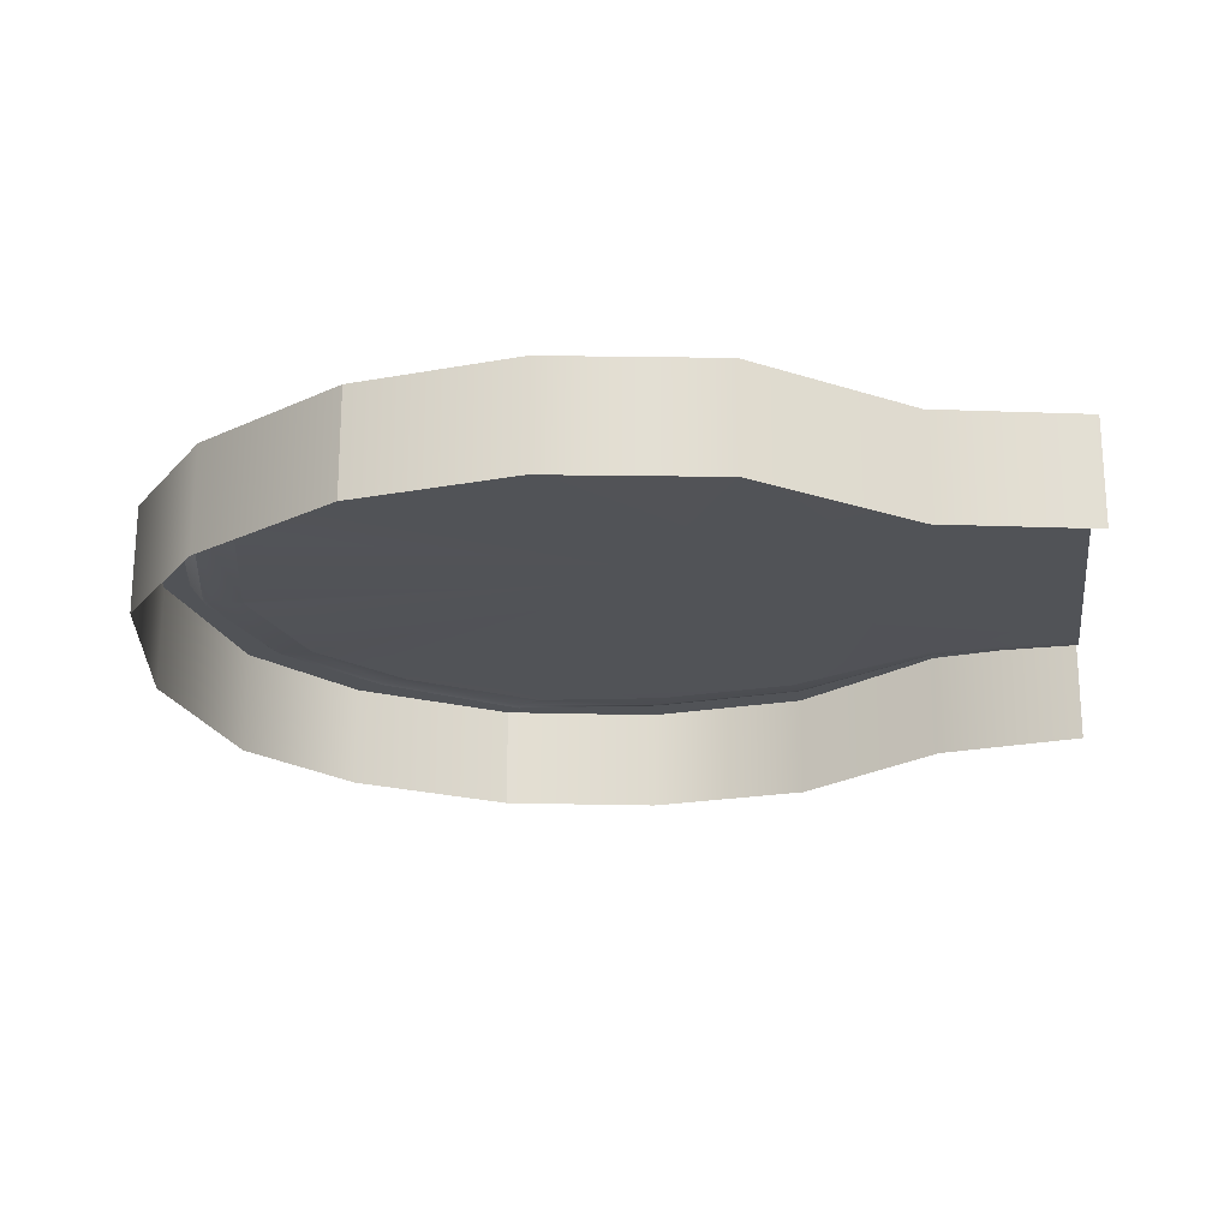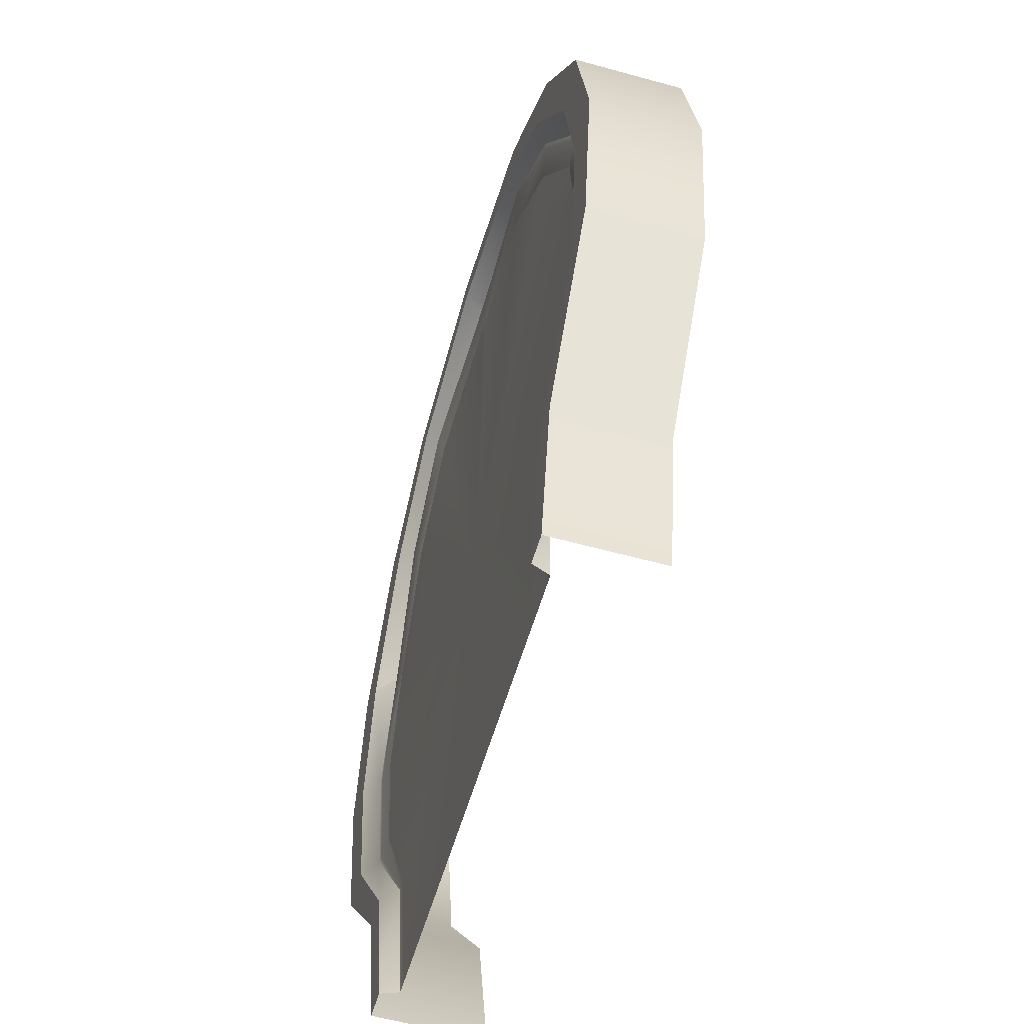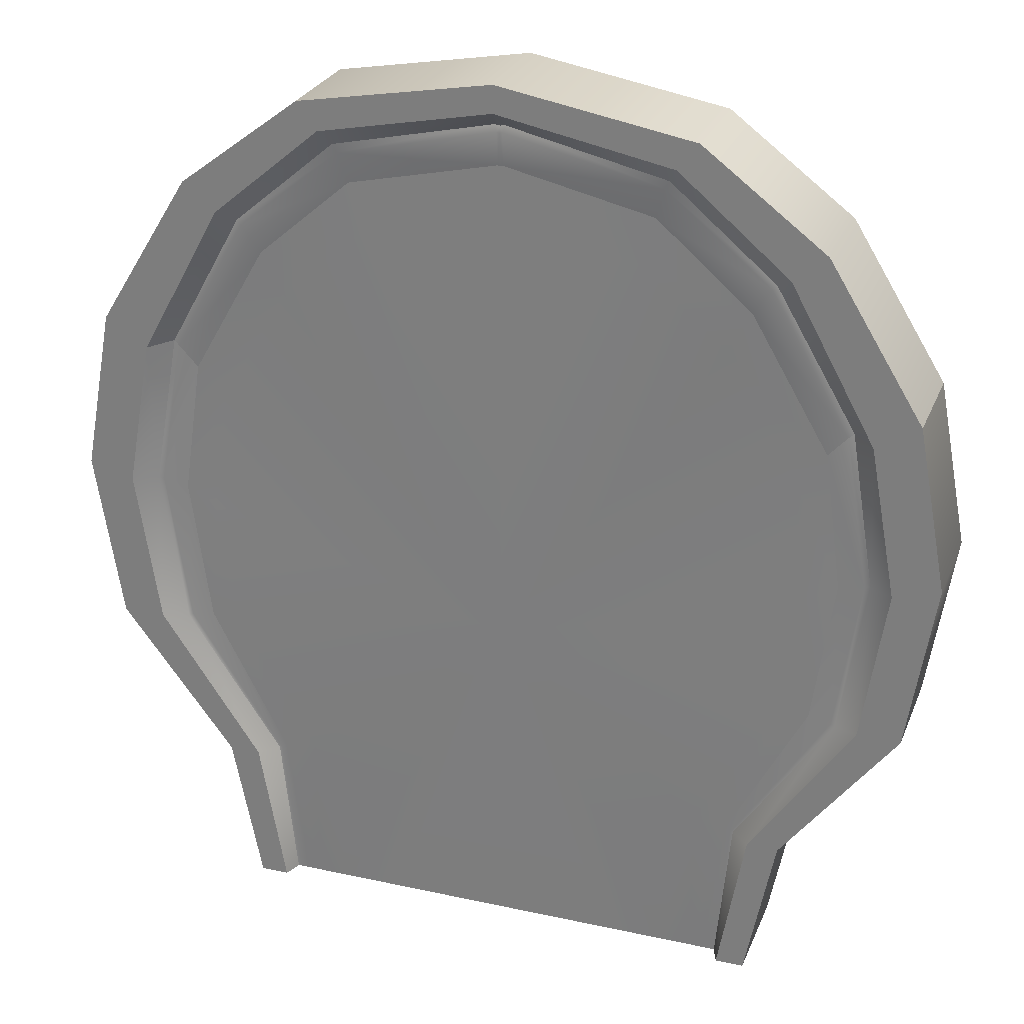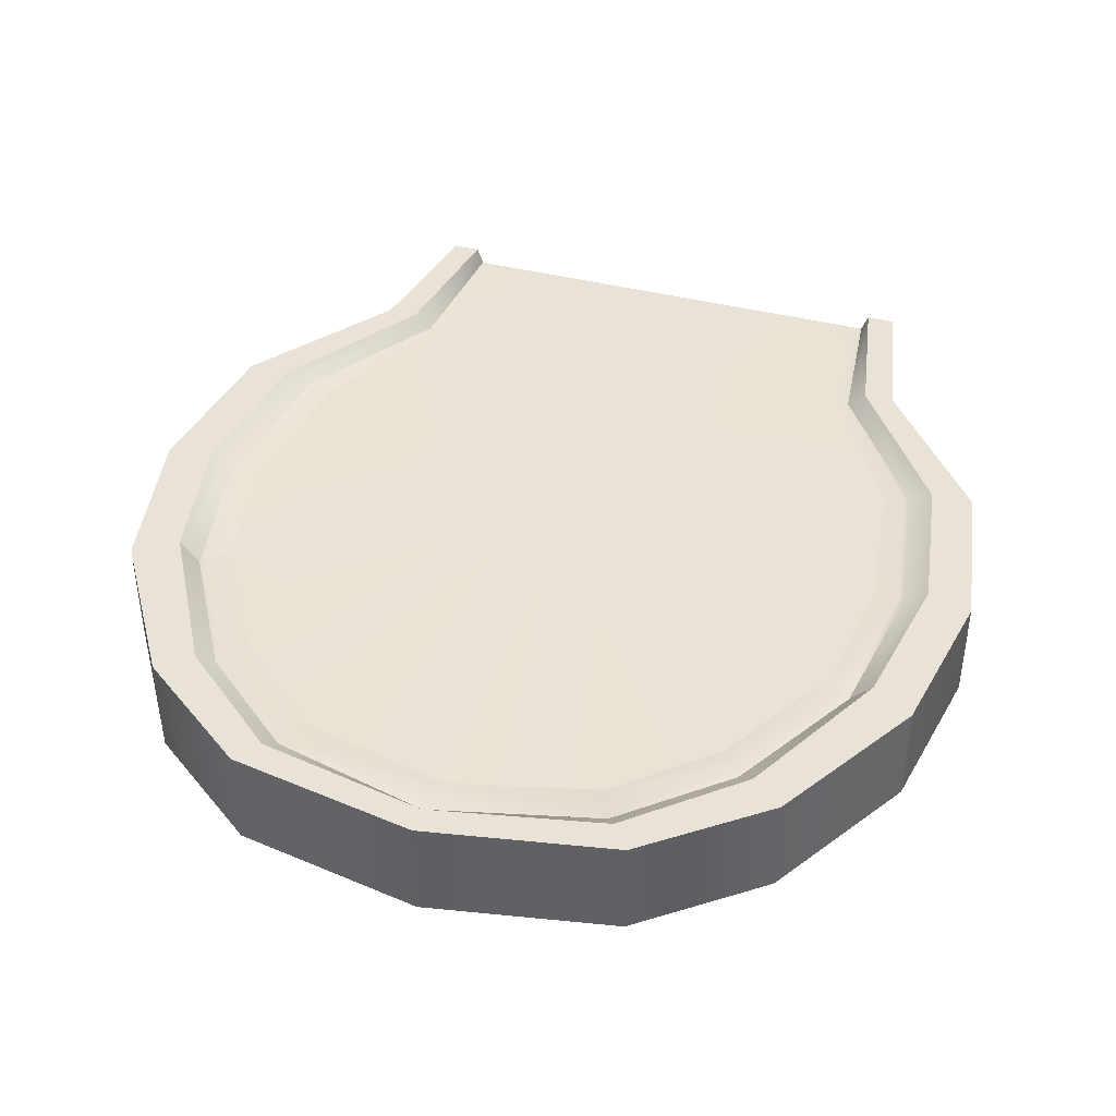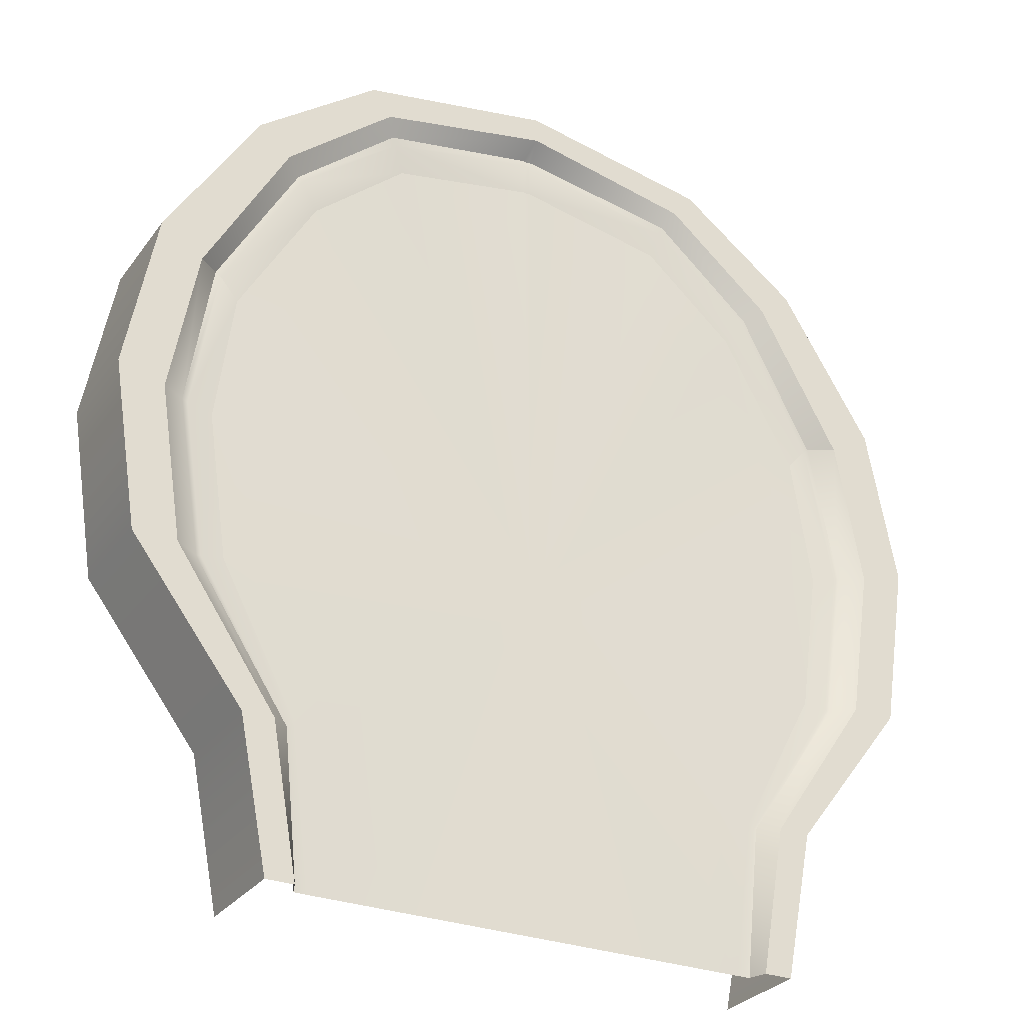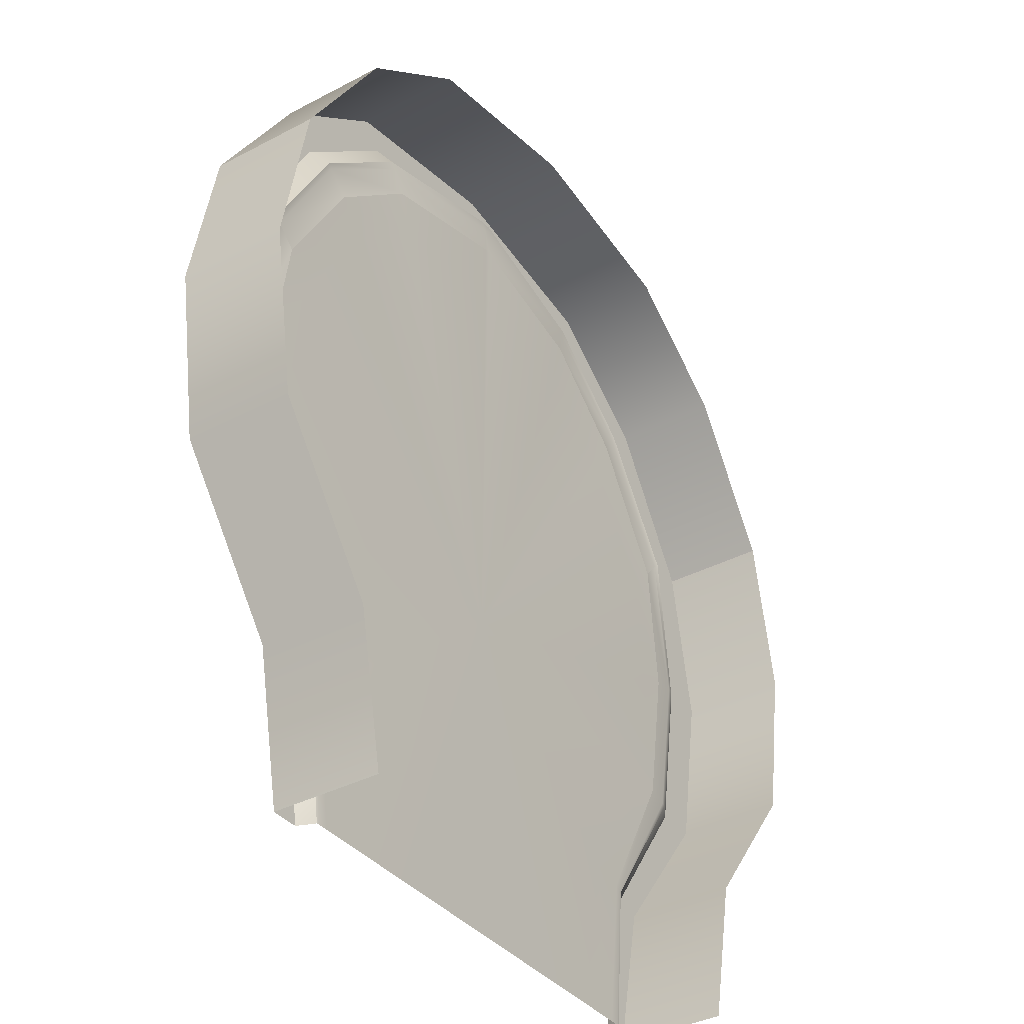
<metadata>
{"format":"obj","ext":"obj","renderer":"f3d","projection":"perspective","resolution":1024,"background":"white","views":[{"elev":-22.0,"azim":97.5,"up":"+Y"},{"elev":-57.0,"azim":-106.1,"up":"+Z"},{"elev":26.7,"azim":-161.1,"up":"+Z"},{"elev":41.6,"azim":17.0,"up":"+Y"},{"elev":-29.2,"azim":150.9,"up":"+Z"},{"elev":-37.0,"azim":-55.7,"up":"+Z"}]}
</metadata>
<code>
o FountainSquare_Cube.006_FountainSquare_Cube.007
v -5.731 -0.5189 3.006
v -5.414 -0.5648 5.283
v -4.126 -0.5223 7.512
v 0 -0.5373 1.226
v -8.164 -0.2063 3.696
v -8.164 -2.206 3.696
v -7.602 -2.206 6.724
v -7.602 -0.2064 6.724
v 6.345 -0.4706 0.5385
v 4.579 -0.4949 -2.201
v 4.479 -0.4968 -2.121
v 5.921 -0.5064 0.6022
v -6.806 -0.2064 6.222
v -7.309 -0.2063 3.445
v 4.95 -0.4565 8.851
v 3.045 -0.4325 10.47
v 3.219 -0.2064 10.75
v 5.247 -0.2064 9.044
v 5.861 -0.2064 9.547
v 3.596 -0.2064 11.26
v -0.05316 -0.6019 10.36
v -0.04833 -0.596 9.419
v -2.541 -0.5188 8.885
v -2.795 -0.5169 9.772
v 0 -0.599 10.35
v 0.05316 -0.6019 10.36
v 0.04833 -0.596 9.419
v 0 -0.5934 9.409
v 6.882 -0.4655 3.445
v 6.43 -0.4565 0.5084
v 6.778 -0.4776 3.416
v -5.556 -0.2063 -2.222
v -7.672 -0.2063 0.5561
v -6.868 -0.2063 0.5561
v -4.974 -0.2063 -2.222
v 7.309 -0.2063 3.445
v 6.868 -0.2063 0.5561
v -5.556 -2.206 -2.222
v -7.672 -2.206 0.5561
v 2.96 -0.4499 10.32
v 0.05522 -0.5417 10.97
v 0.08929 -0.5693 11.1
v 6.806 -0.2064 6.222
v 6.403 -0.5583 6.288
v 5.556 -0.2063 -2.222
v 4.974 -0.2063 -2.222
v 7.672 -0.2063 0.5561
v -5.861 -0.2064 9.547
v -5.861 -2.206 9.547
v 8.164 -0.2063 3.696
v 7.602 -0.2064 6.724
v -3.596 -0.2064 11.26
v 0 -0.2064 11.9
v 0 -0.2064 11.39
v -3.219 -0.2064 10.75
v -3.045 -0.4325 10.47
v -0.08929 -0.5693 11.1
v -4.95 -0.4565 8.851
v -5.247 -0.2064 9.044
v -3.596 -2.206 11.26
v 0 -2.206 11.9
v -6.882 -0.4655 3.445
v -6.778 -0.4776 3.416
v -6.345 -0.4706 0.5385
v -6.43 -0.4565 0.5084
v -4.538 -0.5208 8.262
v 7.602 -2.206 6.724
v 8.164 -2.206 3.696
v 3.596 -2.206 11.26
v 5.861 -2.206 9.547
v 4.538 -0.5208 8.262
v 2.795 -0.5169 9.772
v 4.874 -0.4408 8.771
v 2.541 -0.5188 8.885
v 4.633 -0.4889 -2.195
v 4.126 -0.5223 7.512
v -6.403 -0.5583 6.288
v 6.304 -0.517 3.307
v 5.731 -0.5189 3.006
v 5.414 -0.5648 5.283
v 5.955 -0.5675 5.811
v -4.633 -0.4889 -2.195
v -6.304 -0.517 3.307
v -5.955 -0.5675 5.811
v 4.483 -0.2063 -5
v 4.36 -0.5292 -5
v -4.479 -0.4968 -2.121
v -3.872 -0.4991 -2.011
v -3.872 -0.5373 -5
v -4.121 -0.5364 -5
v -5.008 -0.2063 -5
v -5.008 -2.206 -5
v -4.483 -0.2063 -5
v 6.304 -0.5404 6.201
v -4.579 -0.4949 -2.201
v 5.008 -0.2063 -5
v 5.556 -2.206 -2.222
v 5.008 -2.206 -5
v -4.874 -0.4408 8.771
v -2.96 -0.4499 10.32
v -0.05522 -0.5417 10.97
v 7.672 -2.206 0.5561
v -4.36 -0.5292 -5
v 4.121 -0.5364 -5
v 3.872 -0.5373 -5
v 3.872 -0.4991 -2.011
v -5.921 -0.5064 0.6022
v -6.304 -0.5404 6.201
v -4.309 -0.5364 -5
v 4.309 -0.5364 -5
v -5.383 -0.5092 0.5475
v 2.172 -0.5373 -5
v 0 -0.5373 -5
v 5.383 -0.5092 0.5475
v -3.258 -0.5373 -5
v -2.172 -0.5373 -5
v 3.258 -0.5373 -5
v 0 -0.5679 11.08
v 0 -0.5408 10.96
f 2 4 1
f 6 8 5
f 10 12 9
f 5 13 14
f 15 17 18
f 18 20 19
f 22 24 21
f 25 27 28
f 30 31 29
f 32 34 35
f 37 29 36
f 38 33 32
f 40 42 16
f 43 29 44
f 45 37 47
f 8 49 48
f 50 43 51
f 53 55 52
f 56 54 57
f 58 55 56
f 52 59 48
f 52 61 53
f 63 65 62
f 23 66 24
f 17 53 20
f 51 68 50
f 69 19 20
f 72 73 71
f 4 27 74
f 70 51 19
f 72 27 26
f 46 30 37
f 76 4 74
f 25 22 21
f 8 59 13
f 77 59 58
f 48 60 52
f 13 62 14
f 78 80 81
f 47 36 50
f 65 35 34
f 83 2 1
f 3 84 66
f 85 75 46
f 61 20 53
f 16 54 17
f 33 14 34
f 39 5 33
f 87 89 90
f 4 28 27
f 92 32 91
f 91 35 93
f 71 74 72
f 51 18 19
f 26 40 72
f 29 94 44
f 31 81 94
f 64 82 65
f 45 98 96
f 99 24 66
f 100 21 24
f 62 34 14
f 81 76 71
f 50 102 47
f 82 93 35
f 96 46 45
f 100 57 101
f 58 100 99
f 11 105 106
f 107 95 64
f 40 15 73
f 108 62 77
f 84 63 108
f 44 18 43
f 108 66 84
f 77 99 108
f 75 9 30
f 83 64 63
f 71 94 81
f 95 90 109
f 4 23 22
f 4 22 28
f 3 23 4
f 10 104 11
f 1 107 83
f 112 113 4
f 106 4 114
f 88 111 4
f 111 1 4
f 114 4 79
f 11 114 12
f 47 97 45
f 115 4 116
f 116 4 113
f 4 80 79
f 117 112 4
f 87 111 88
f 86 10 75
f 12 79 78
f 95 103 82
f 88 4 115
f 89 88 115
f 73 44 94
f 101 118 119
f 9 78 31
f 21 119 25
f 57 54 118
f 106 117 4
f 105 117 106
f 41 118 42
f 26 119 41
f 42 118 54
f 2 3 4
f 6 7 8
f 10 11 12
f 5 8 13
f 15 16 17
f 18 17 20
f 22 23 24
f 25 26 27
f 30 9 31
f 32 33 34
f 37 30 29
f 38 39 33
f 40 41 42
f 43 36 29
f 45 46 37
f 8 7 49
f 50 36 43
f 53 54 55
f 56 55 54
f 58 59 55
f 52 55 59
f 52 60 61
f 63 64 65
f 23 3 66
f 17 54 53
f 51 67 68
f 69 70 19
f 72 40 73
f 70 67 51
f 72 74 27
f 46 75 30
f 25 28 22
f 8 48 59
f 77 13 59
f 48 49 60
f 13 77 62
f 78 79 80
f 47 37 36
f 65 82 35
f 83 84 2
f 3 2 84
f 85 86 75
f 61 69 20
f 16 42 54
f 33 5 14
f 39 6 5
f 87 88 89
f 92 38 32
f 91 32 35
f 71 76 74
f 51 43 18
f 26 41 40
f 29 31 94
f 31 78 81
f 64 95 82
f 45 97 98
f 99 100 24
f 100 101 21
f 62 65 34
f 81 80 76
f 50 68 102
f 82 103 93
f 96 85 46
f 100 56 57
f 58 56 100
f 11 104 105
f 107 87 95
f 40 16 15
f 108 63 62
f 84 83 63
f 44 15 18
f 108 99 66
f 77 58 99
f 75 10 9
f 83 107 64
f 71 73 94
f 95 87 90
f 10 110 104
f 1 111 107
f 11 106 114
f 47 102 97
f 4 76 80
f 87 107 111
f 86 110 10
f 12 114 79
f 95 109 103
f 73 15 44
f 101 57 118
f 9 12 78
f 21 101 119
f 41 119 118
f 26 25 119

</code>
